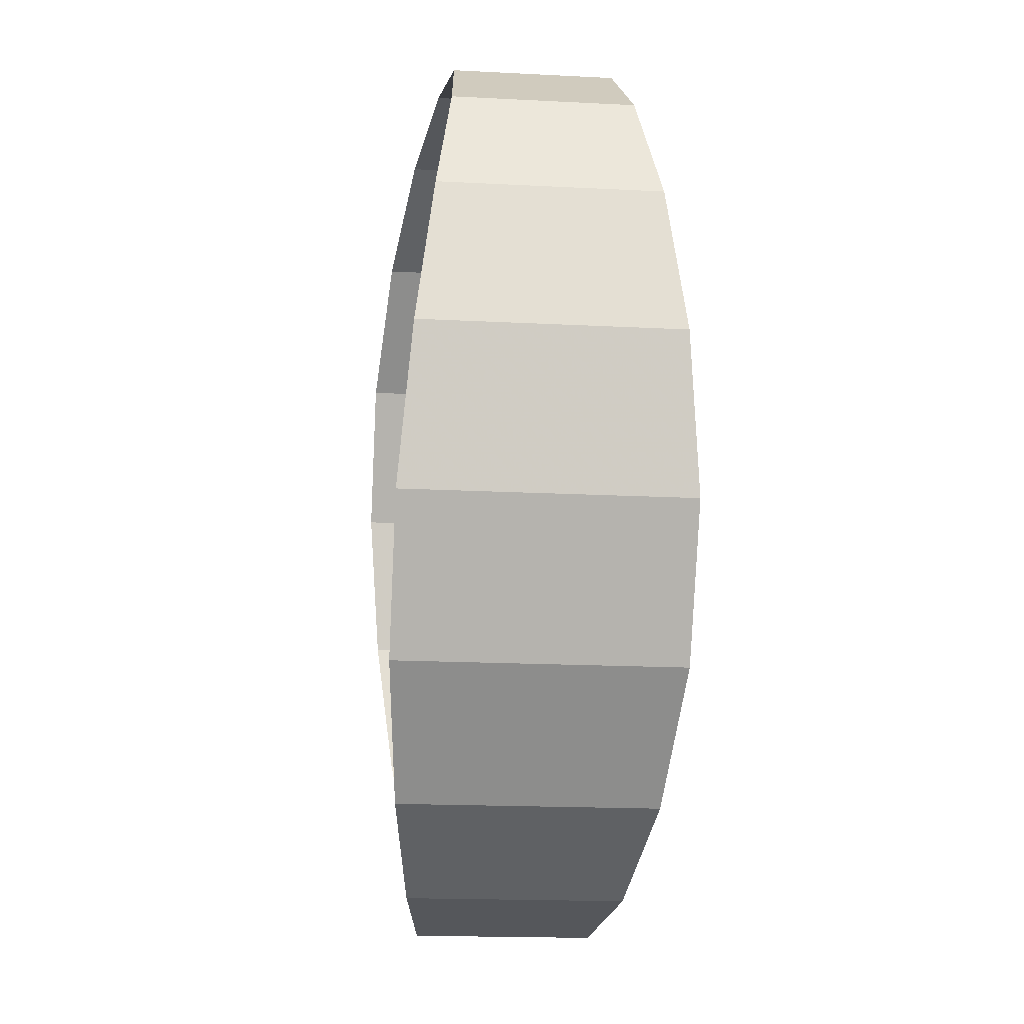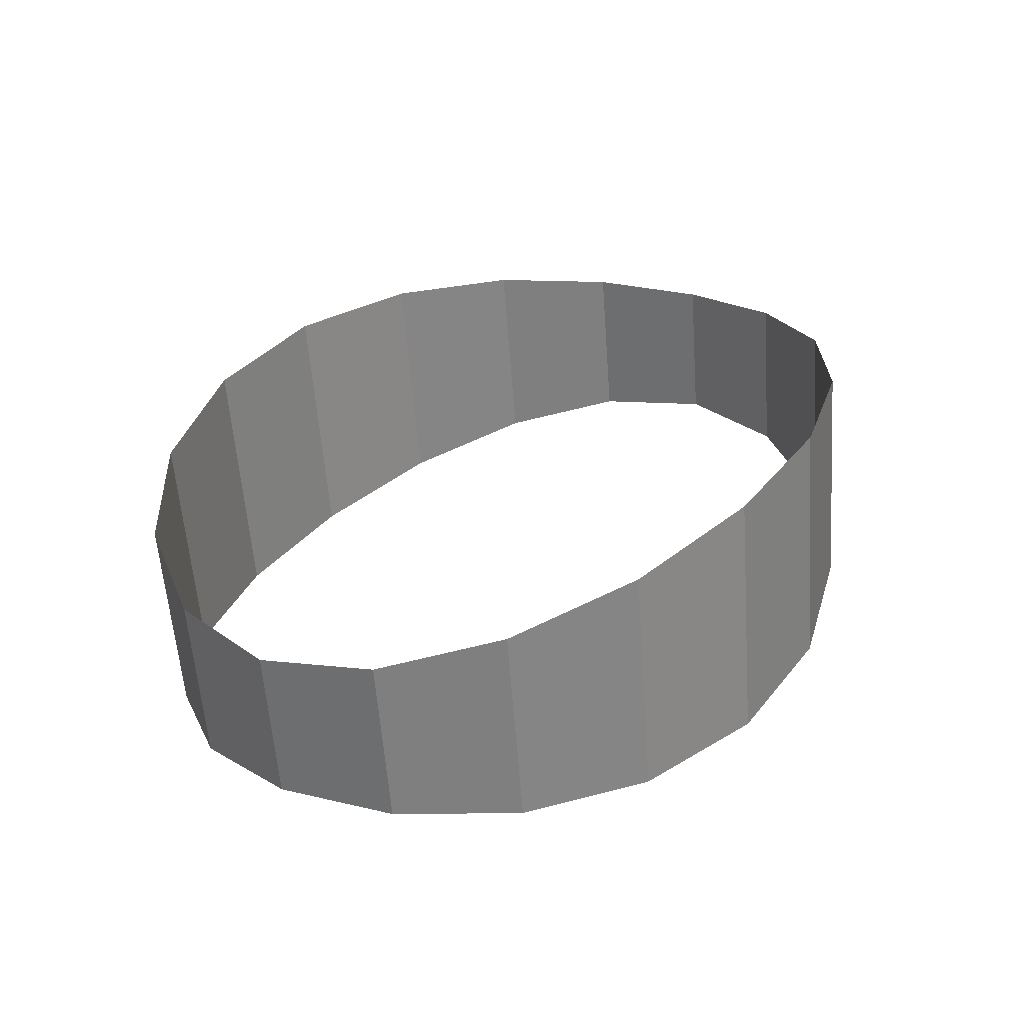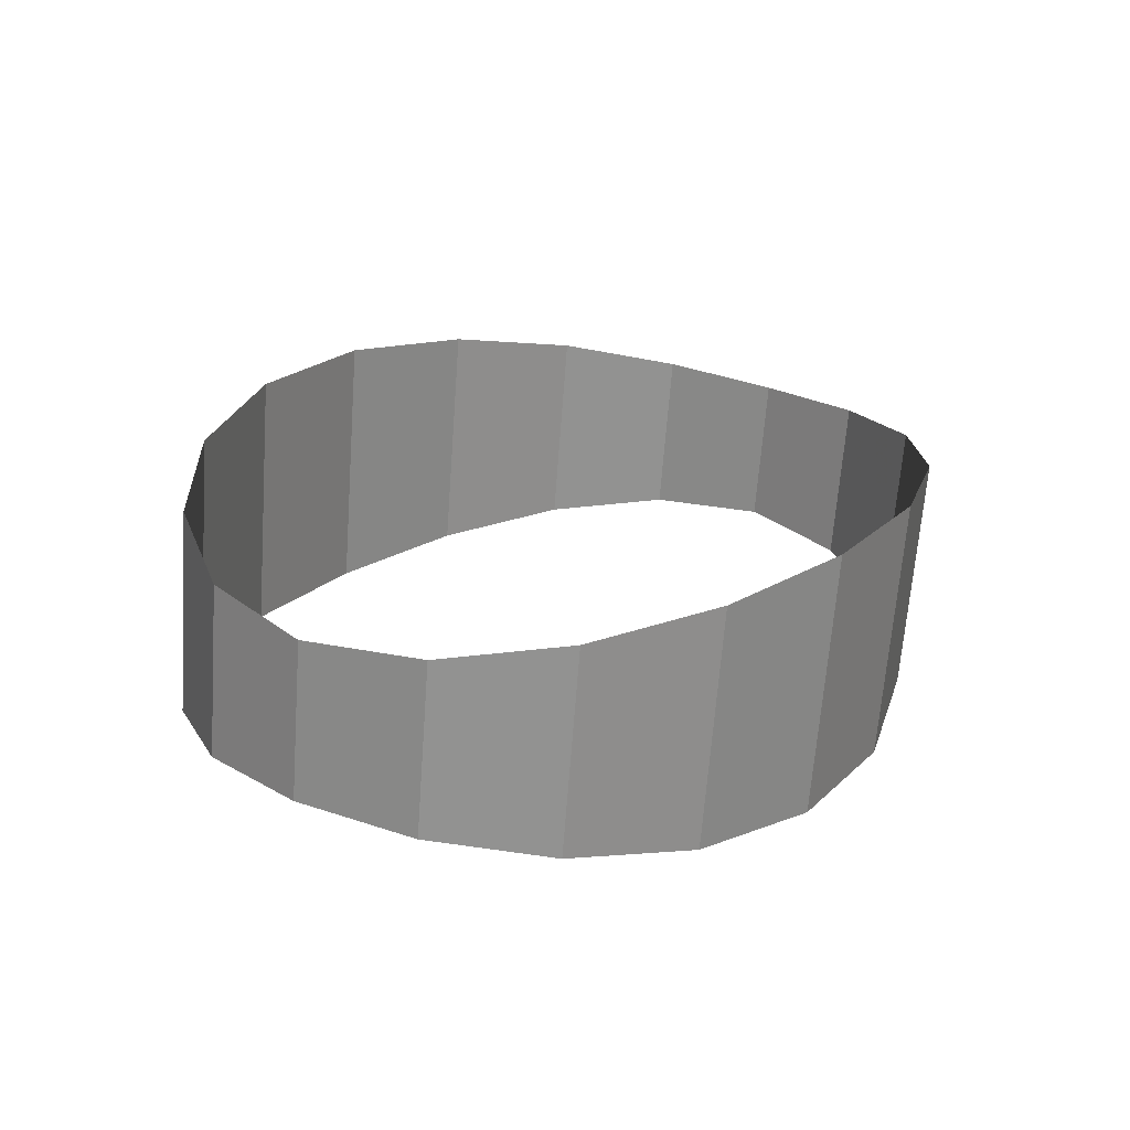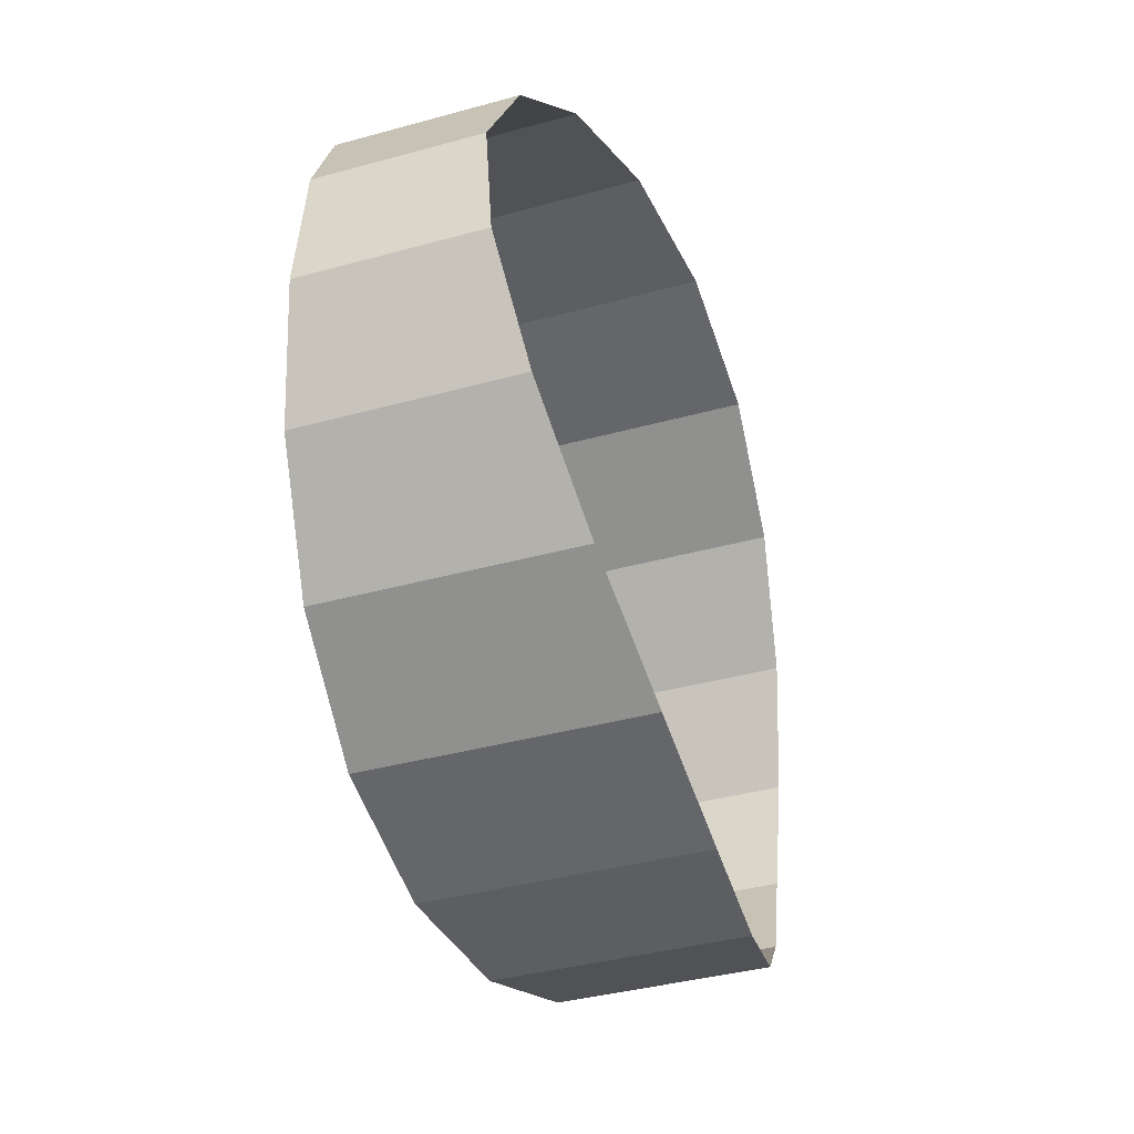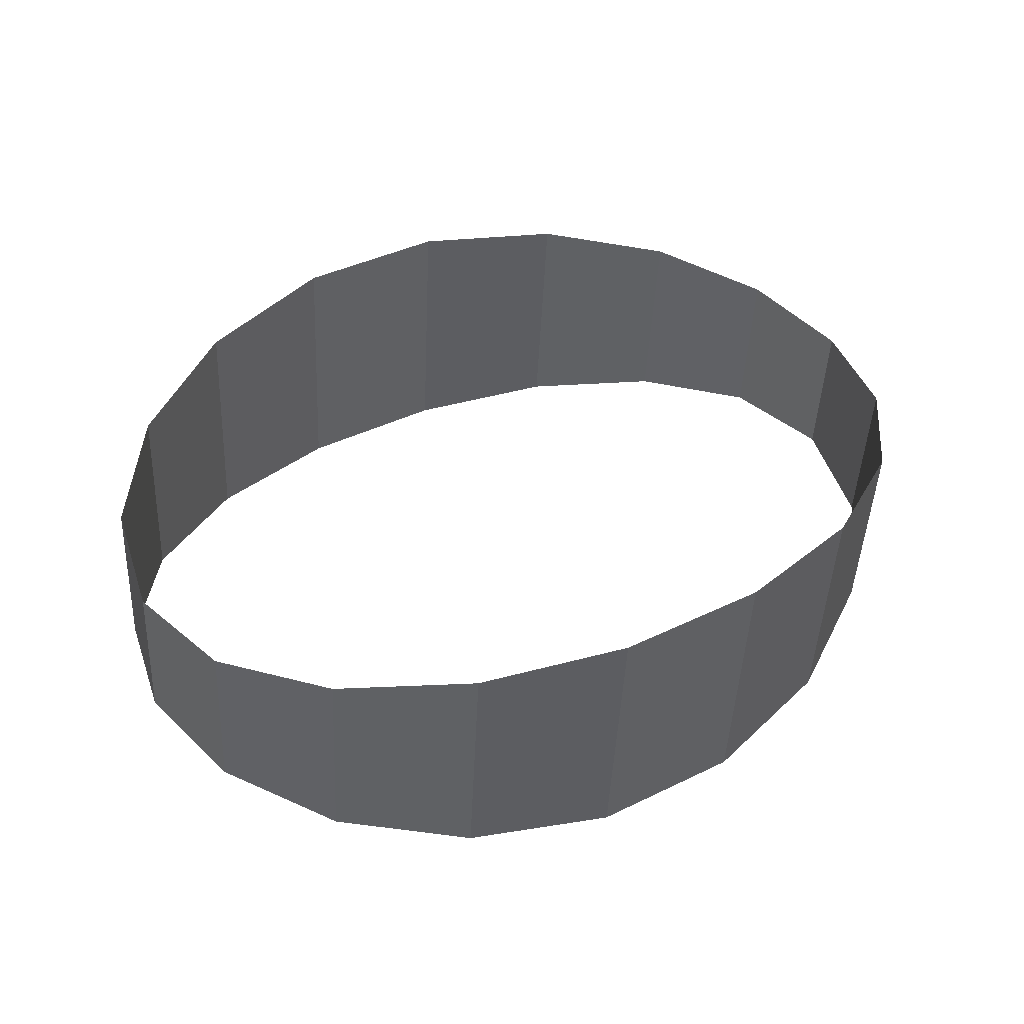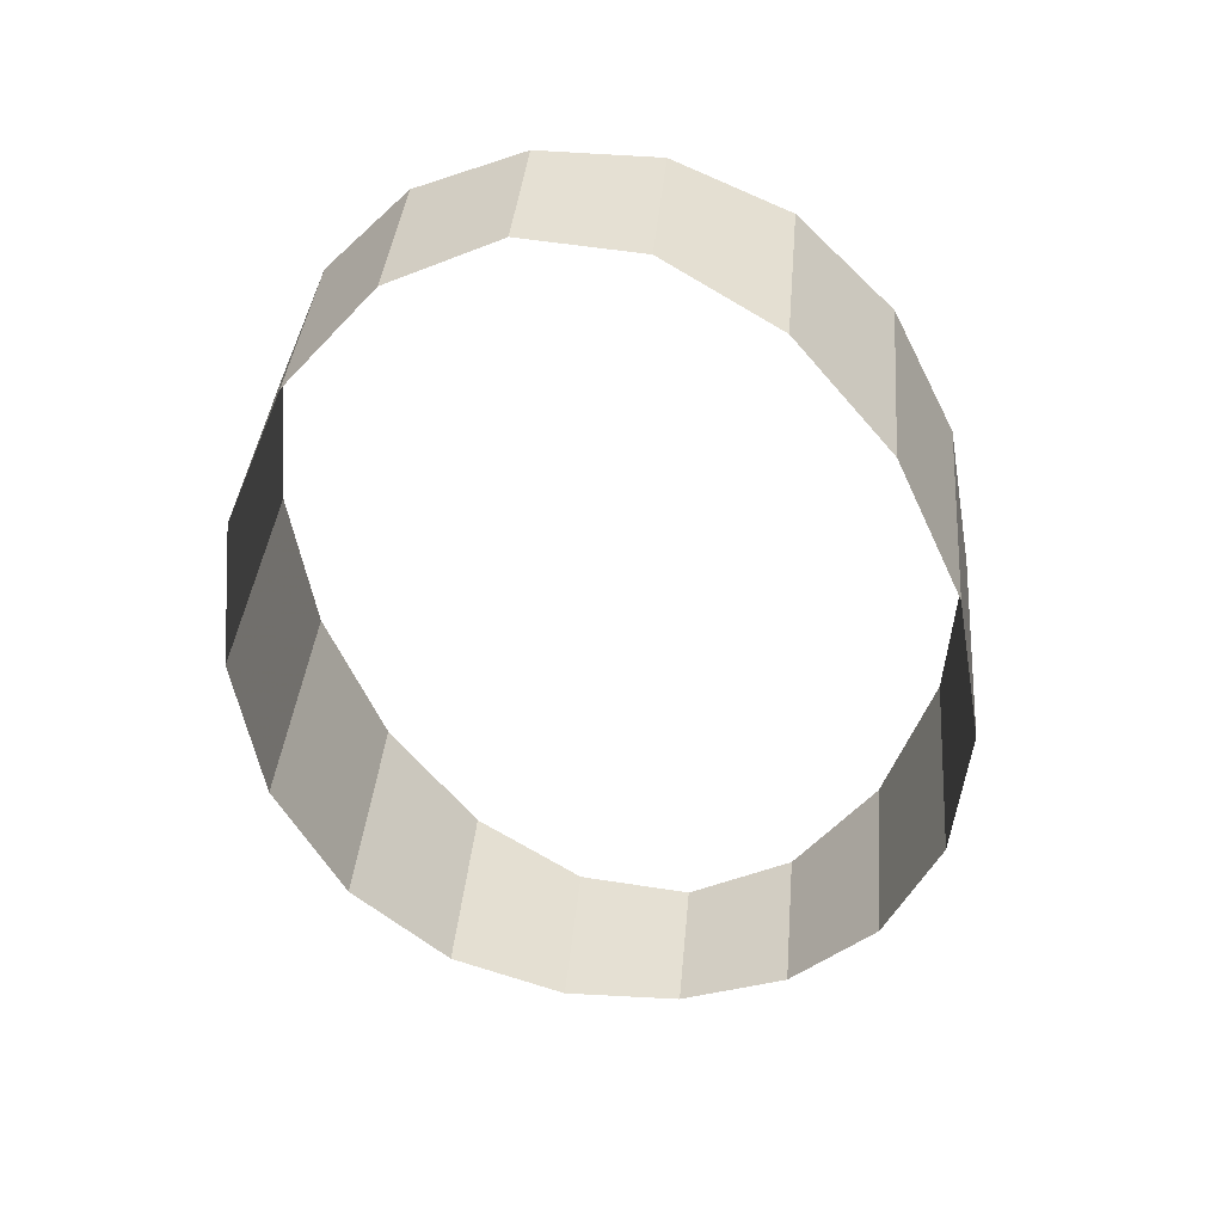
<metadata>
{"format":"obj","ext":"obj","renderer":"f3d","projection":"perspective","resolution":1024,"background":"white","views":[{"elev":-79.9,"azim":87.3,"up":"+Y"},{"elev":33.7,"azim":122.0,"up":"+Z"},{"elev":21.1,"azim":-58.3,"up":"+Z"},{"elev":-54.1,"azim":-71.5,"up":"+Y"},{"elev":39.7,"azim":-31.4,"up":"+Z"},{"elev":-53.7,"azim":-80.0,"up":"+Z"}]}
</metadata>
<code>
g Cylinder02
v 9.337 -0.2331 50.84
v 8.77 2.217 50.89
v 8.77 1.896 54.55
v 9.337 -0.5246 54.17
v 7.137 4.391 50.7
v 7.137 4.006 55.11
v 4.636 6.014 50.46
v 4.636 5.562 55.63
v 1.568 6.882 50.28
v 1.568 6.386 55.96
v -1.697 6.882 50.28
v -1.697 6.386 55.96
v -1.697 6.882 50.28
v -4.765 6.014 50.46
v -4.765 5.562 55.63
v -1.697 6.386 55.96
v -7.266 4.391 50.7
v -7.266 4.006 55.11
v -8.898 2.217 50.89
v -8.898 1.896 54.55
v -9.465 -0.2331 50.84
v -9.465 -0.5246 54.17
v -8.898 -2.654 50.46
v -8.898 -2.975 54.13
v -7.266 -4.763 49.9
v -7.266 -5.149 54.31
v -4.765 -6.32 49.38
v -4.765 -6.772 54.55
v -1.697 -7.143 49.05
v -1.697 -7.64 54.73
v 1.568 -7.143 49.05
v 1.568 -7.64 54.73
v 4.636 -6.32 49.38
v 4.636 -6.772 54.55
v 7.137 -4.763 49.9
v 7.137 -5.149 54.31
v 8.77 -2.654 50.46
v 8.77 -2.975 54.13
f 1 2 3
f 3 4 1
f 2 5 6
f 6 3 2
f 5 7 8
f 8 6 5
f 7 9 10
f 10 8 7
f 9 11 12
f 12 10 9
f 13 14 15
f 15 16 13
f 14 17 18
f 18 15 14
f 17 19 20
f 20 18 17
f 19 21 22
f 22 20 19
f 21 23 24
f 24 22 21
f 23 25 26
f 26 24 23
f 25 27 28
f 28 26 25
f 27 29 30
f 30 28 27
f 29 31 32
f 32 30 29
f 31 33 34
f 34 32 31
f 33 35 36
f 36 34 33
f 35 37 38
f 38 36 35
f 37 1 4
f 4 38 37

</code>
